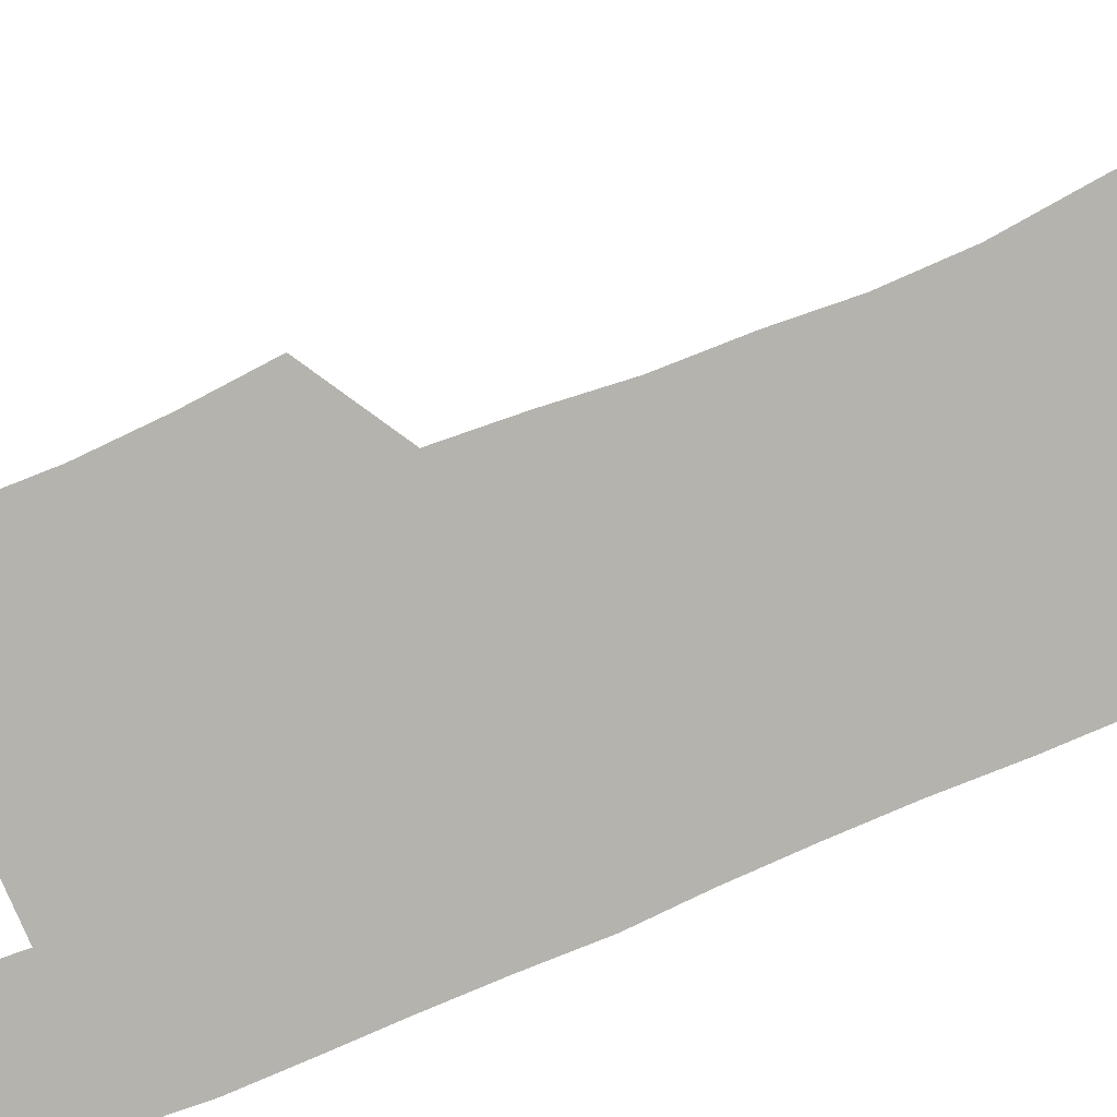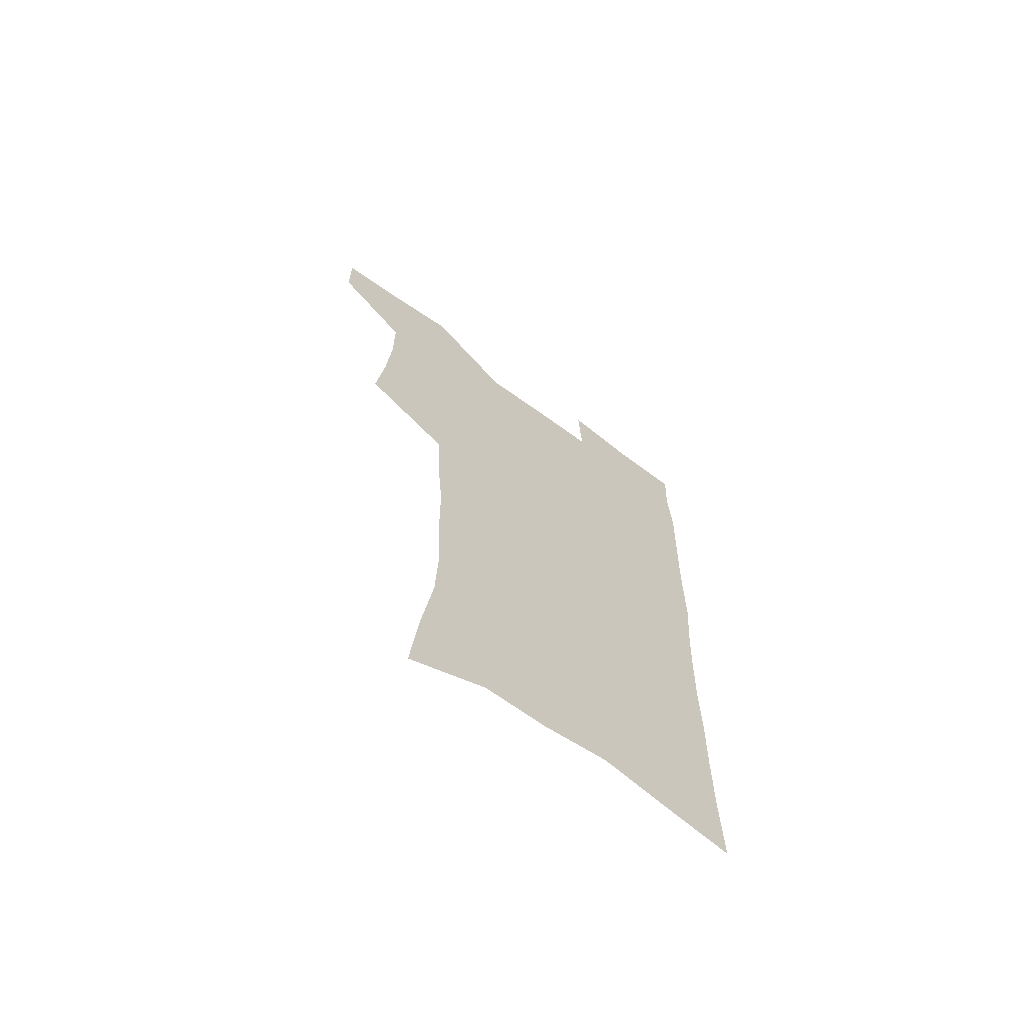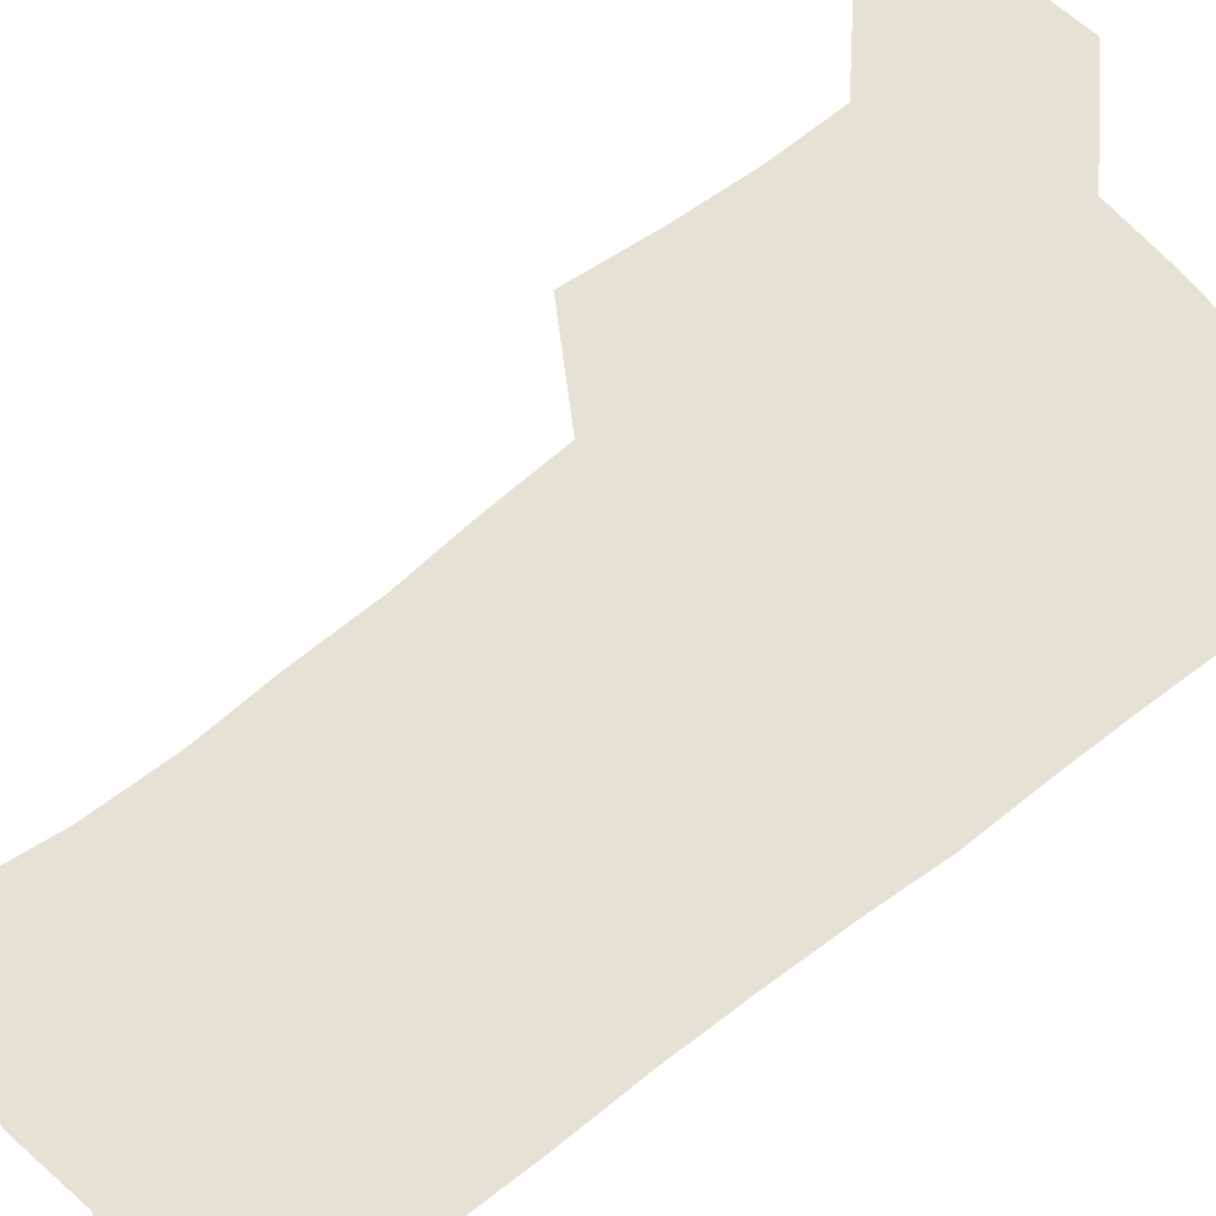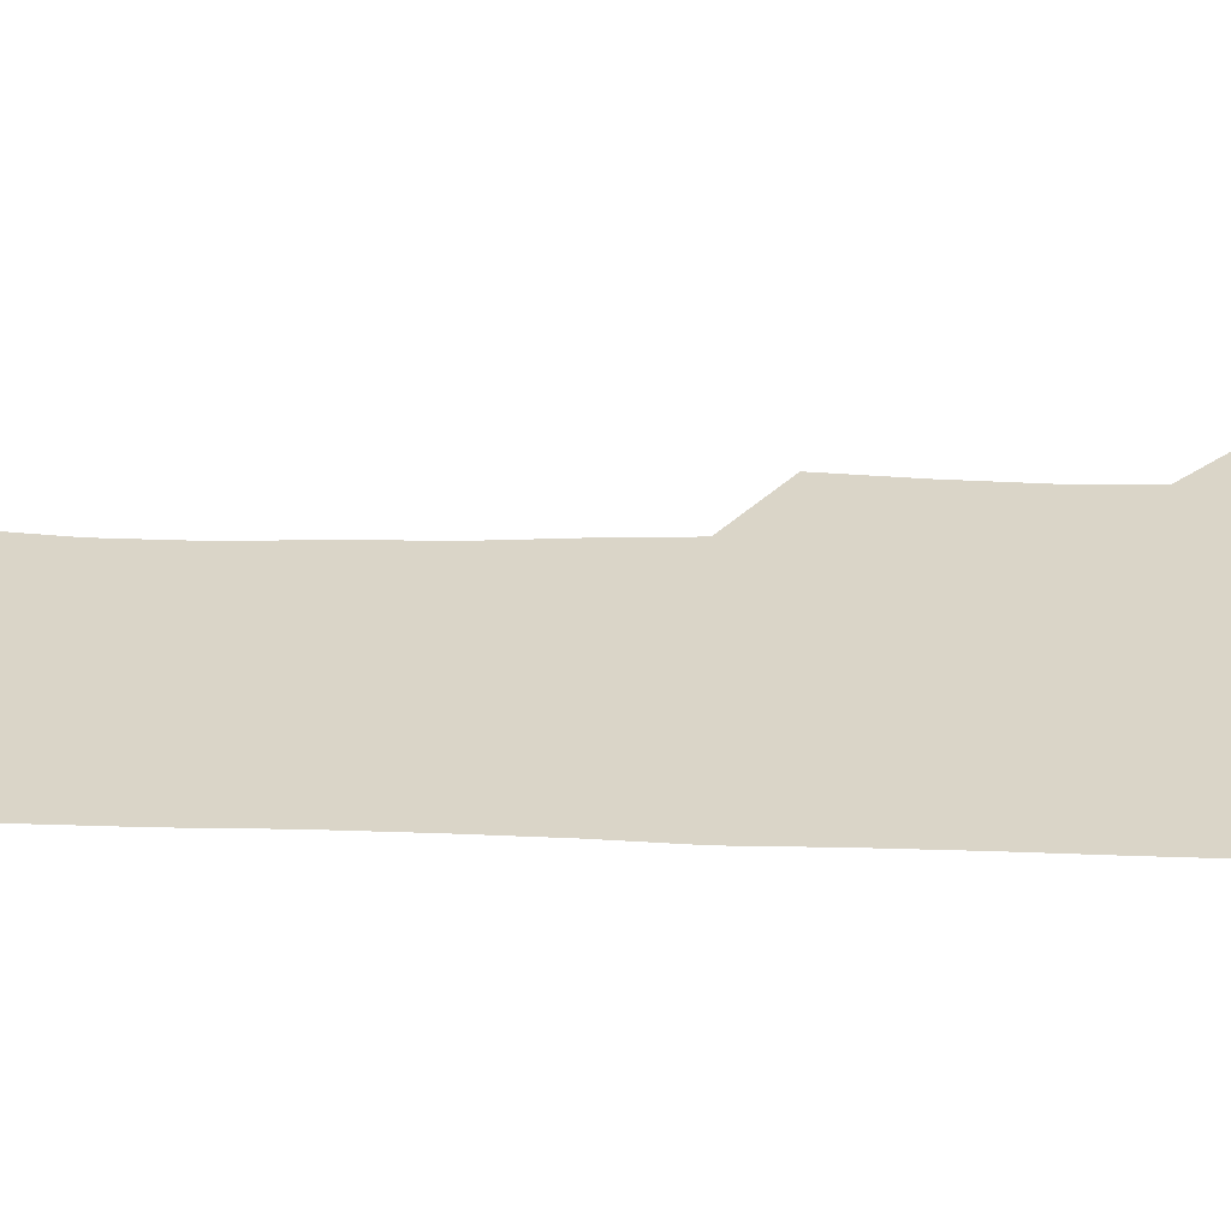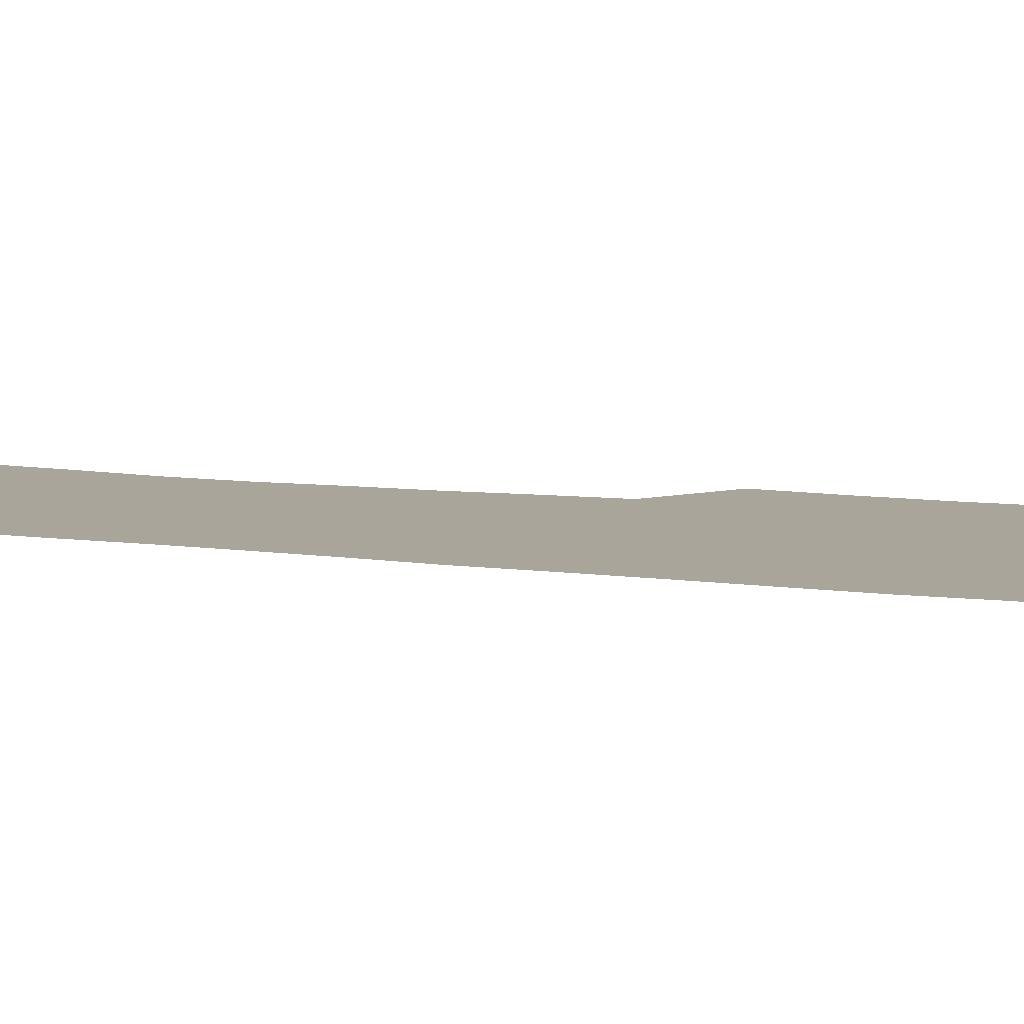
<metadata>
{"format":"obj","ext":"obj","renderer":"f3d","projection":"perspective","resolution":1024,"background":"white","views":[{"elev":-80.0,"azim":-68.1,"up":"+Z"},{"elev":-68.7,"azim":-35.9,"up":"+Y"},{"elev":65.1,"azim":50.7,"up":"+Z"},{"elev":29.2,"azim":91.5,"up":"+Z"},{"elev":7.6,"azim":112.4,"up":"+Z"}]}
</metadata>
<code>
v 480.1 536.5 0
v 479.8 565.6 0
v 506.6 411.5 0
v 510 445.5 0
v 512 477.5 0
v 511.8 507.5 0
v 513.7 537 0
v 509.5 568.2 0
v 540.1 156.8 0
v 543.4 192.4 0
v 548.2 230 0
v 549.2 262.7 0
v 547.7 292.7 0
v 547.4 326.1 0
v 545 356.7 0
v 543.5 388.5 0
v 544.4 421 0
v 544.5 451.2 0
v 545.1 480.7 0
v 547.1 509.7 0
v 543.9 538.9 0
v 538.5 572.3 0
v 573.3 173.1 0
v 576.9 210.1 0
v 578 243 0
v 577.7 273.5 0
v 576 302.3 0
v 576.3 335.4 0
v 576.1 366.6 0
v 575.7 396.7 0
v 575 425.6 0
v 575.7 455 0
v 575.3 482.9 0
v 575.4 510.7 0
v 574.4 538.8 0
v 599.9 173.1 0
v 603.6 217.5 0
v 603.9 248.6 0
v 603.5 278 0
v 603.7 310.1 0
v 603.4 340.3 0
v 603.2 370.2 0
v 603 399.1 0
v 603.2 428.1 0
v 603.4 456.3 0
v 603.7 484 0
v 603.6 511.1 0
v 602.9 539.8 0
v 627.7 177.4 0
v 628.5 216.3 0
v 629 248.2 0
v 628.9 280.3 0
v 629.2 309.4 0
v 629.1 341.1 0
v 629.3 370.4 0
v 629.7 399.1 0
v 630.1 427.7 0
v 630.6 455.9 0
v 631 483.7 0
v 631.3 511.2 0
v 631.6 539.3 0
v 630.3 573.8 0
v 655.3 171.2 0
v 654.2 212.4 0
v 655.4 242.4 0
v 654.7 276.5 0
v 654.9 307.6 0
v 655.4 337.8 0
v 655.8 367.7 0
v 656.5 396.9 0
v 657.5 425.6 0
v 658.3 454.2 0
v 658.8 482.6 0
v 658.8 510.7 0
v 660.2 537.9 0
v 661.5 567.6 0
v 683.2 165.7 0
v 682.5 202 0
v 682.8 234.6 0
v 683.6 266.1 0
v 683.5 298.4 0
v 684.3 329.3 0
v 685.6 359.5 0
v 687.7 388.9 0
v 687.8 420 0
v 688.4 450.1 0
v 689.4 479.3 0
v 690.2 508.4 0
v 689 537.7 0
v 690.1 565.9 0
f 6 7 1
f 1 7 2
f 7 8 2
f 16 17 3
f 3 17 4
f 17 18 4
f 4 18 5
f 18 19 5
f 5 19 6
f 19 20 6
f 6 20 7
f 20 21 7
f 7 21 8
f 21 22 8
f 9 23 10
f 23 24 10
f 10 24 11
f 24 25 11
f 11 25 12
f 25 26 12
f 12 26 13
f 26 27 13
f 13 27 14
f 27 28 14
f 14 28 15
f 28 29 15
f 15 29 16
f 29 30 16
f 16 30 17
f 30 31 17
f 17 31 18
f 31 32 18
f 18 32 19
f 32 33 19
f 19 33 20
f 33 34 20
f 20 34 21
f 34 35 21
f 21 35 22
f 23 36 24
f 36 37 24
f 24 37 25
f 37 38 25
f 25 38 26
f 38 39 26
f 26 39 27
f 39 40 27
f 27 40 28
f 40 41 28
f 28 41 29
f 41 42 29
f 29 42 30
f 42 43 30
f 30 43 31
f 43 44 31
f 31 44 32
f 44 45 32
f 32 45 33
f 45 46 33
f 33 46 34
f 46 47 34
f 34 47 35
f 47 48 35
f 36 49 37
f 49 50 37
f 37 50 38
f 50 51 38
f 38 51 39
f 51 52 39
f 39 52 40
f 52 53 40
f 40 53 41
f 53 54 41
f 41 54 42
f 54 55 42
f 42 55 43
f 55 56 43
f 43 56 44
f 56 57 44
f 44 57 45
f 57 58 45
f 45 58 46
f 58 59 46
f 46 59 47
f 59 60 47
f 47 60 48
f 60 61 48
f 49 63 50
f 63 64 50
f 50 64 51
f 64 65 51
f 51 65 52
f 65 66 52
f 52 66 53
f 66 67 53
f 53 67 54
f 67 68 54
f 54 68 55
f 68 69 55
f 55 69 56
f 69 70 56
f 56 70 57
f 70 71 57
f 57 71 58
f 71 72 58
f 58 72 59
f 72 73 59
f 59 73 60
f 73 74 60
f 60 74 61
f 74 75 61
f 61 75 62
f 75 76 62
f 63 77 64
f 77 78 64
f 64 78 65
f 78 79 65
f 65 79 66
f 79 80 66
f 66 80 67
f 80 81 67
f 67 81 68
f 81 82 68
f 68 82 69
f 82 83 69
f 69 83 70
f 83 84 70
f 70 84 71
f 84 85 71
f 71 85 72
f 85 86 72
f 72 86 73
f 86 87 73
f 73 87 74
f 87 88 74
f 74 88 75
f 88 89 75
f 75 89 76
f 89 90 76

</code>
